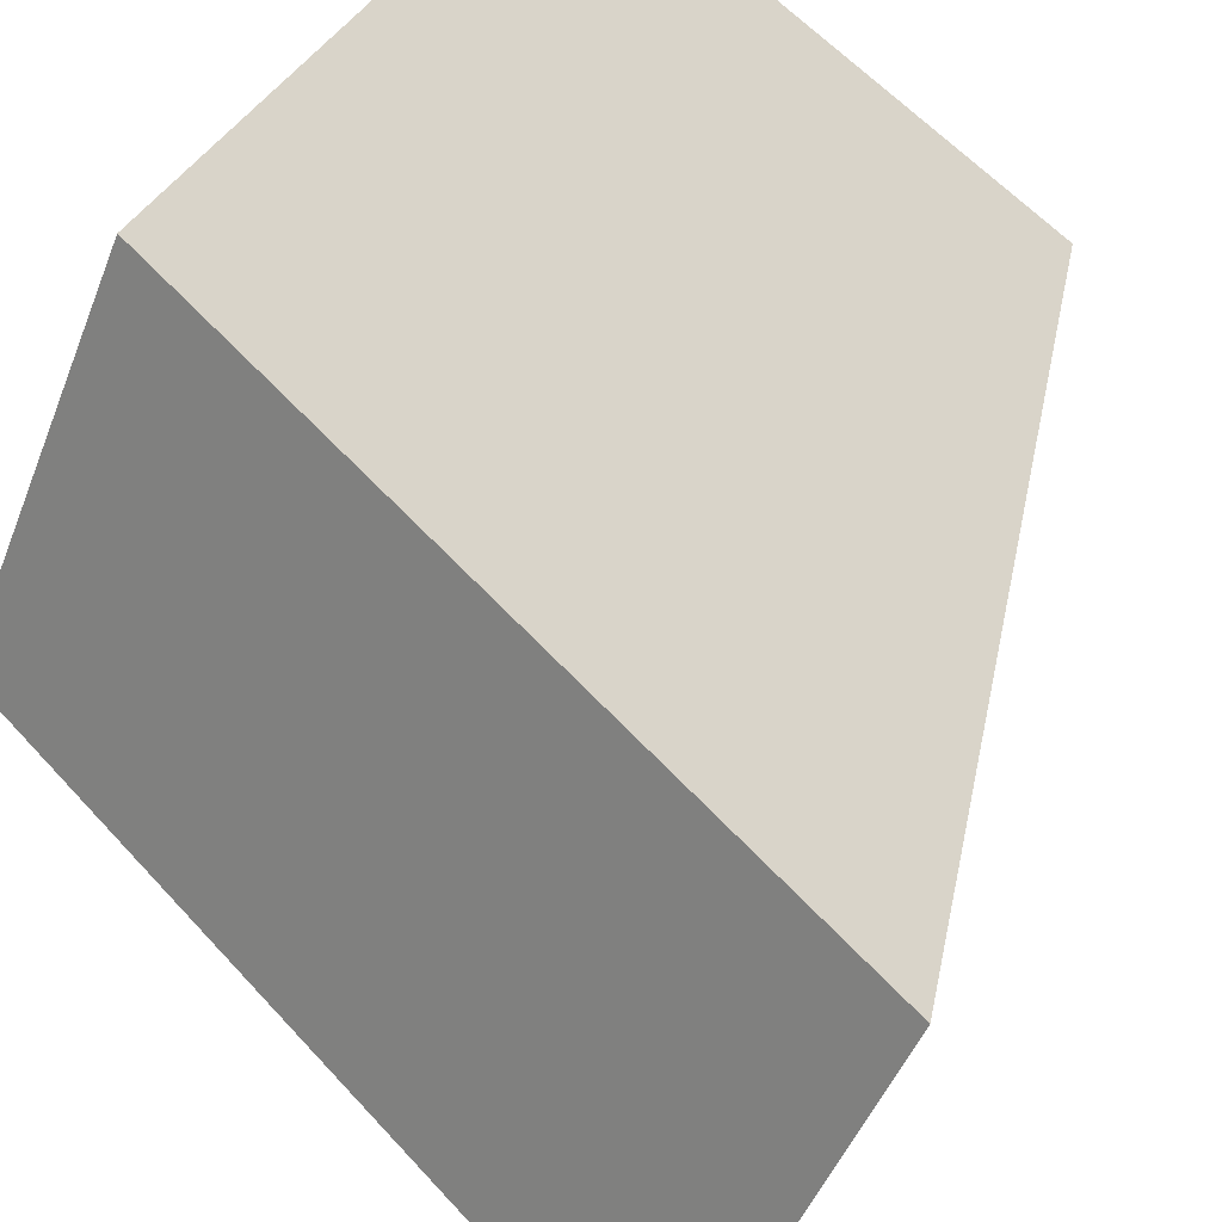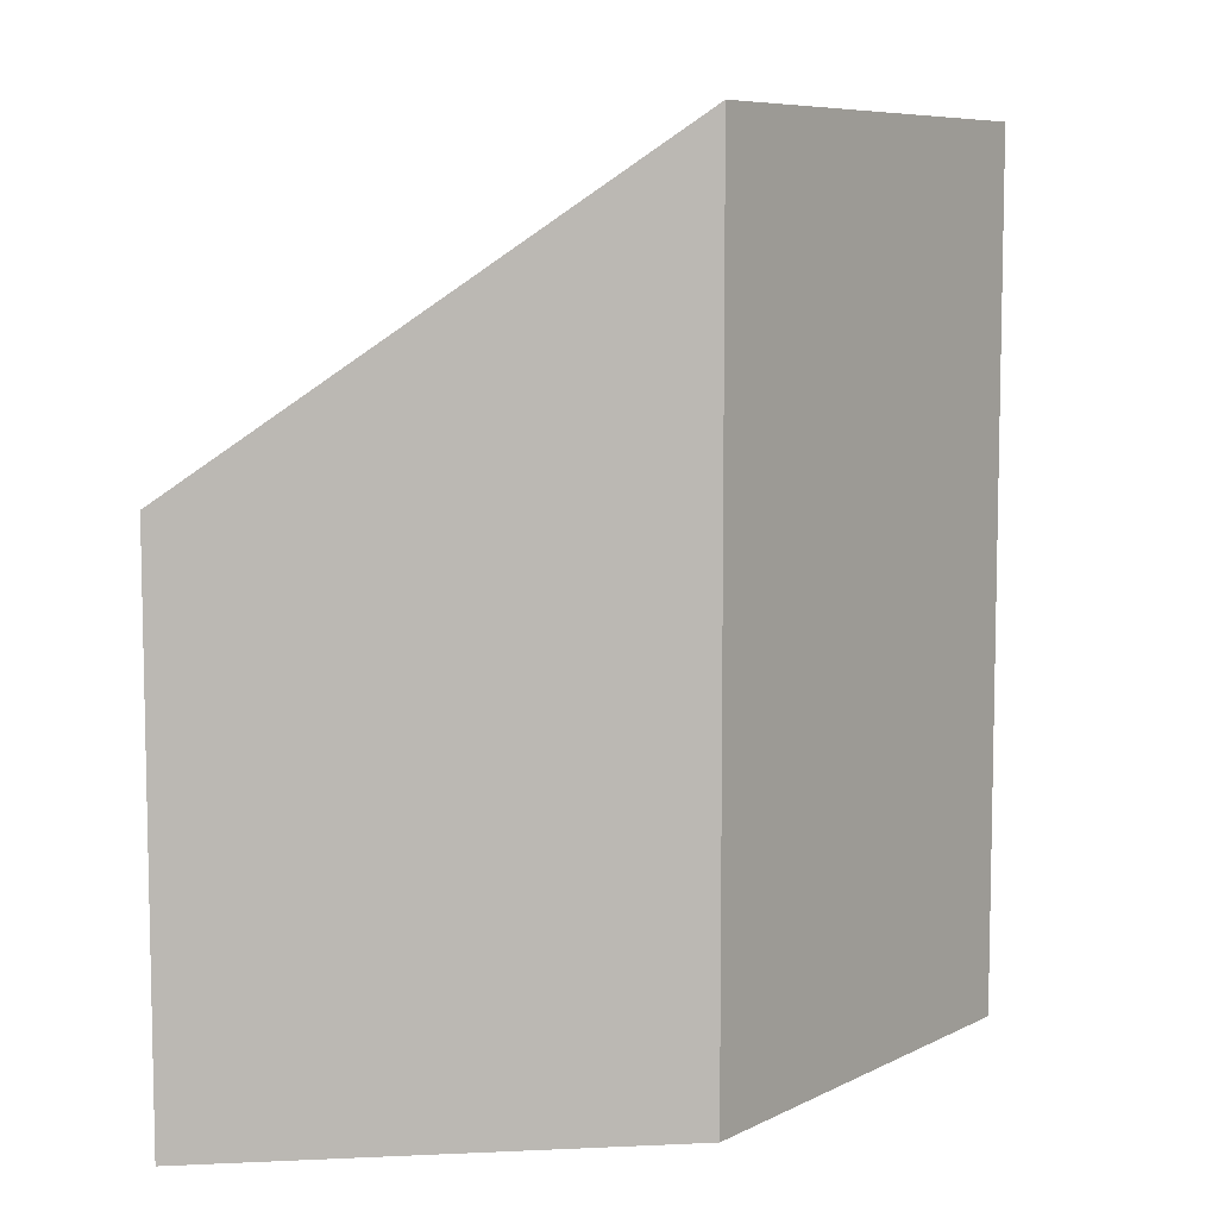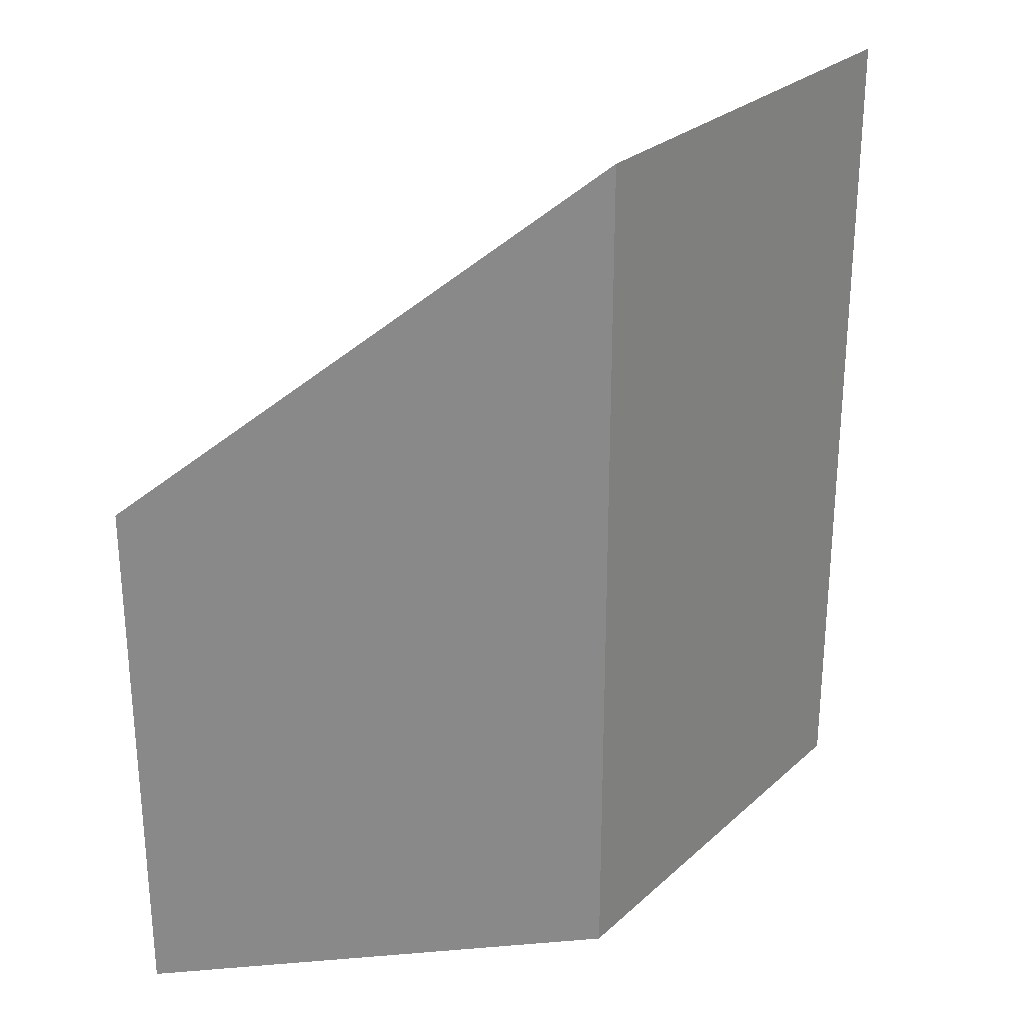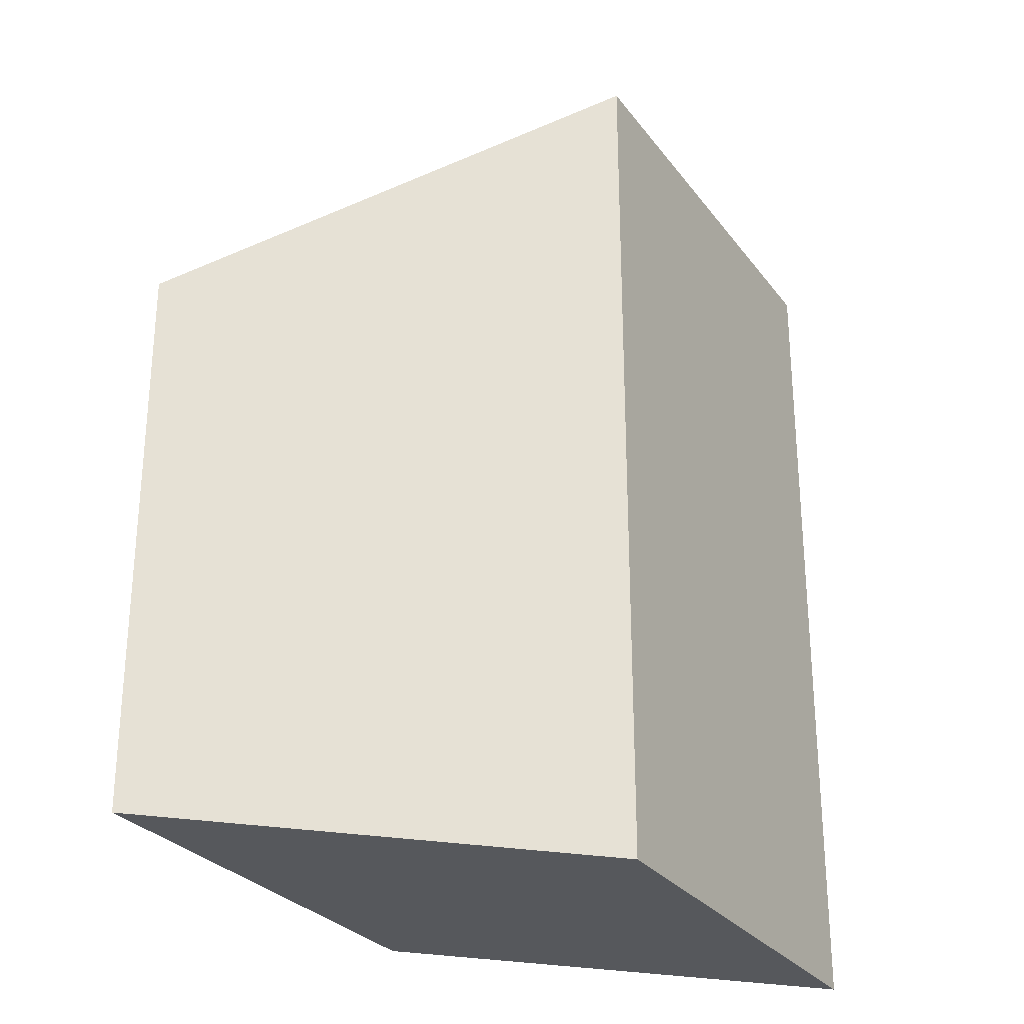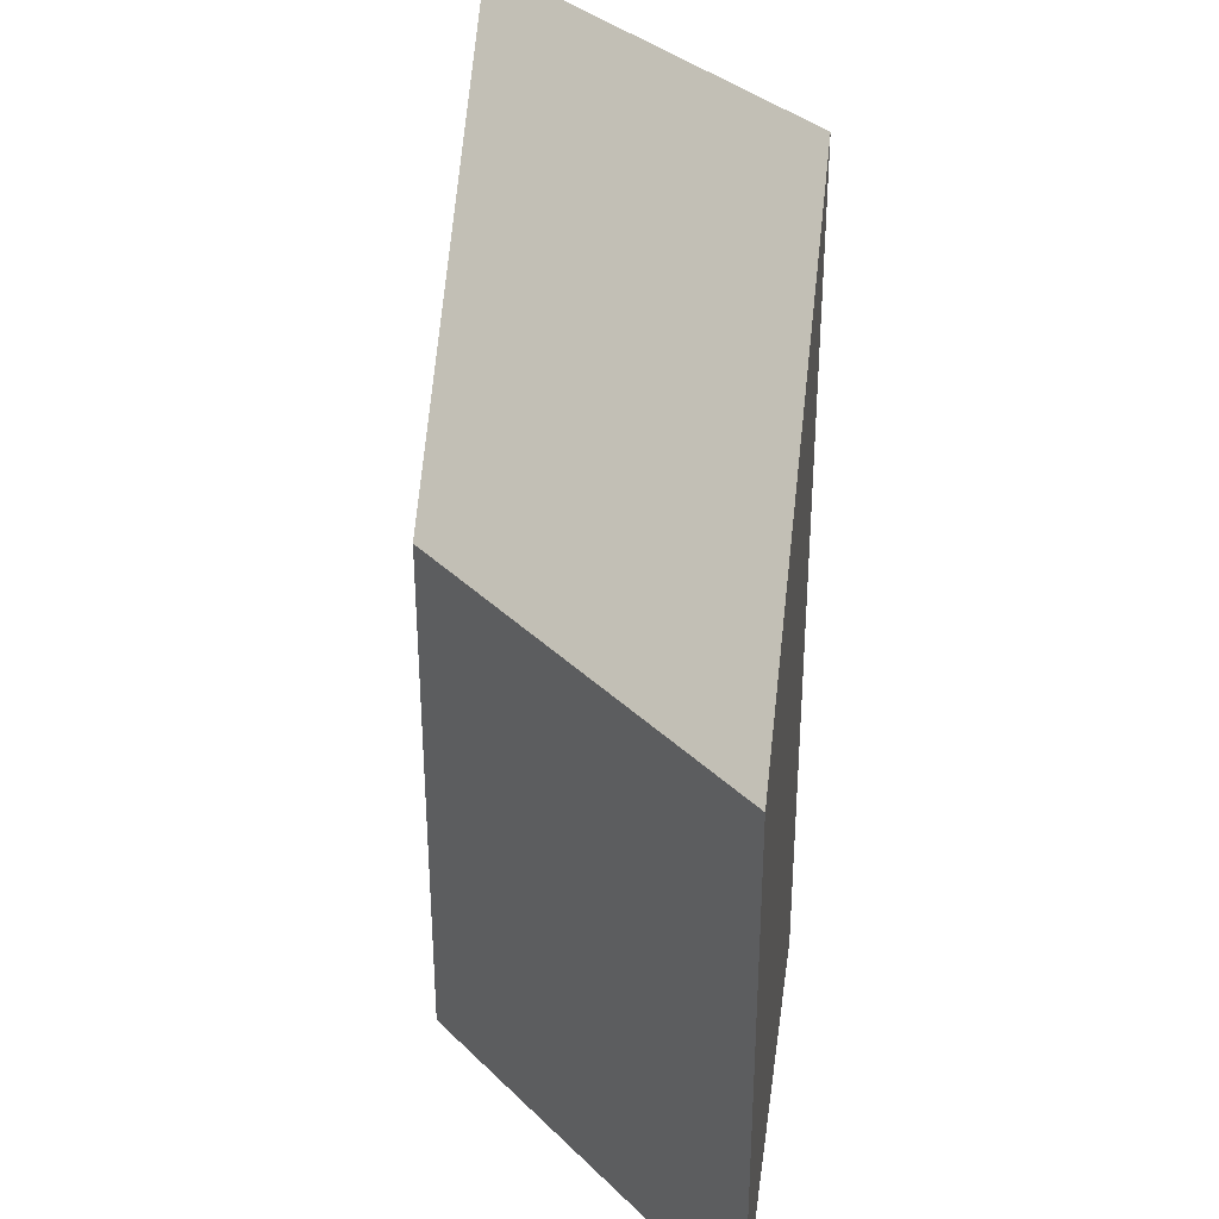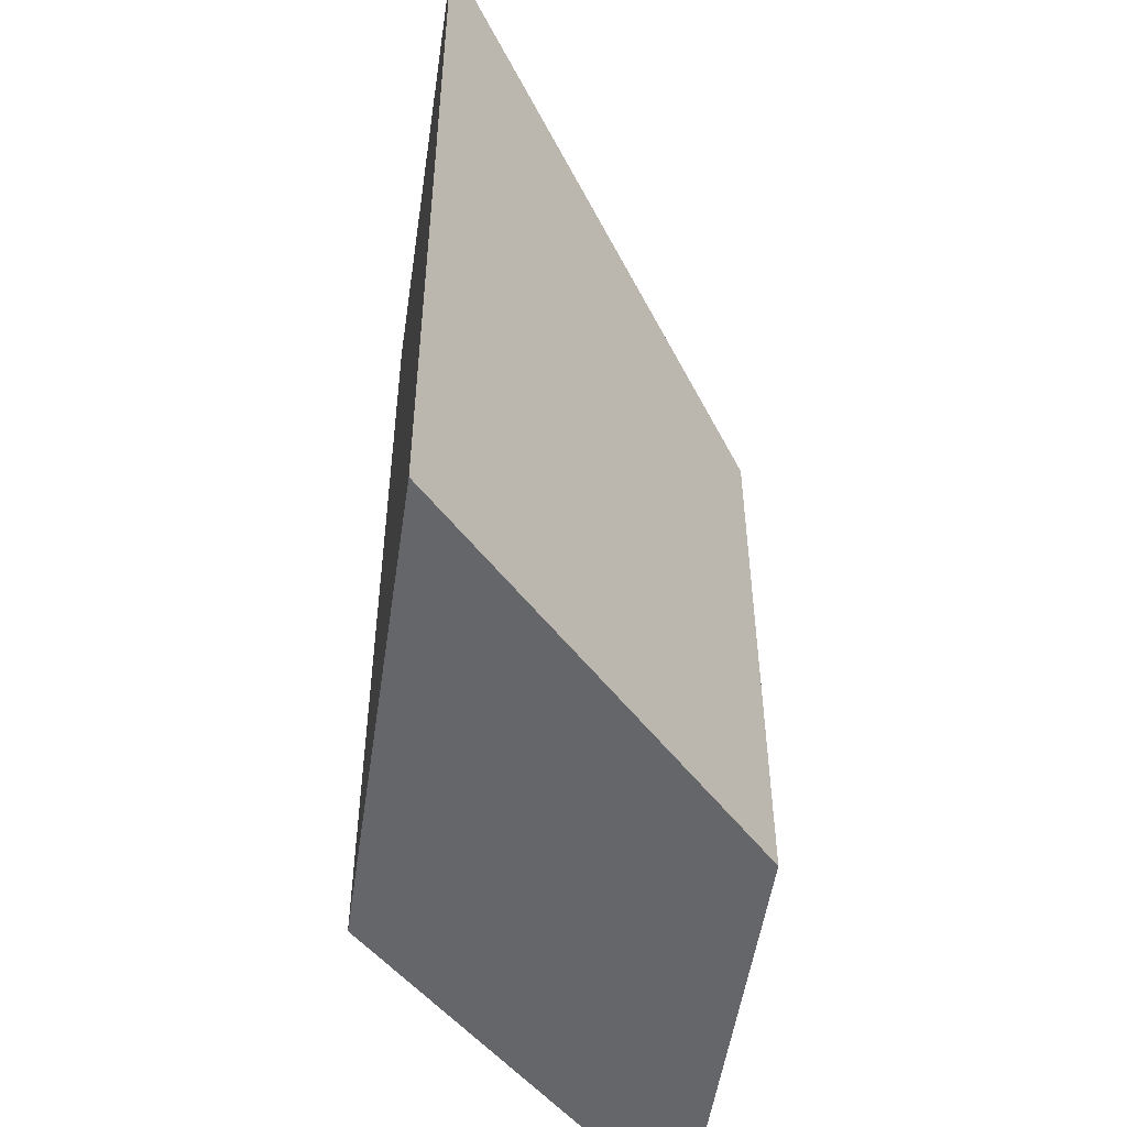
<metadata>
{"format":"obj","ext":"obj","renderer":"f3d","projection":"perspective","resolution":1024,"background":"white","views":[{"elev":60.3,"azim":137.7,"up":"+Z"},{"elev":7.6,"azim":6.7,"up":"+Y"},{"elev":27.2,"azim":6.7,"up":"+Y"},{"elev":-28.2,"azim":-0.7,"up":"+Y"},{"elev":34.7,"azim":-68.2,"up":"+Y"},{"elev":-51.9,"azim":141.8,"up":"+Y"}]}
</metadata>
<code>
v  2.43 5.839 -4.195
v  4.902 9.308 -1.22
v  7.412 9.308 -5.596
v  0 5.819 3.563e-16
v  7.412 3.427e-16 -5.596
v  2.43 2.569e-16 -4.195
v  0 0 0
v  4.902 7.47e-17 -1.22
g defaultobject
f 1 2 3
f 2 1 4
f 5 1 3
f 1 5 6
f 6 4 1
f 4 6 7
f 4 8 2
f 8 4 7
f 8 3 2
f 3 8 5
f 8 6 5
f 6 8 7

</code>
